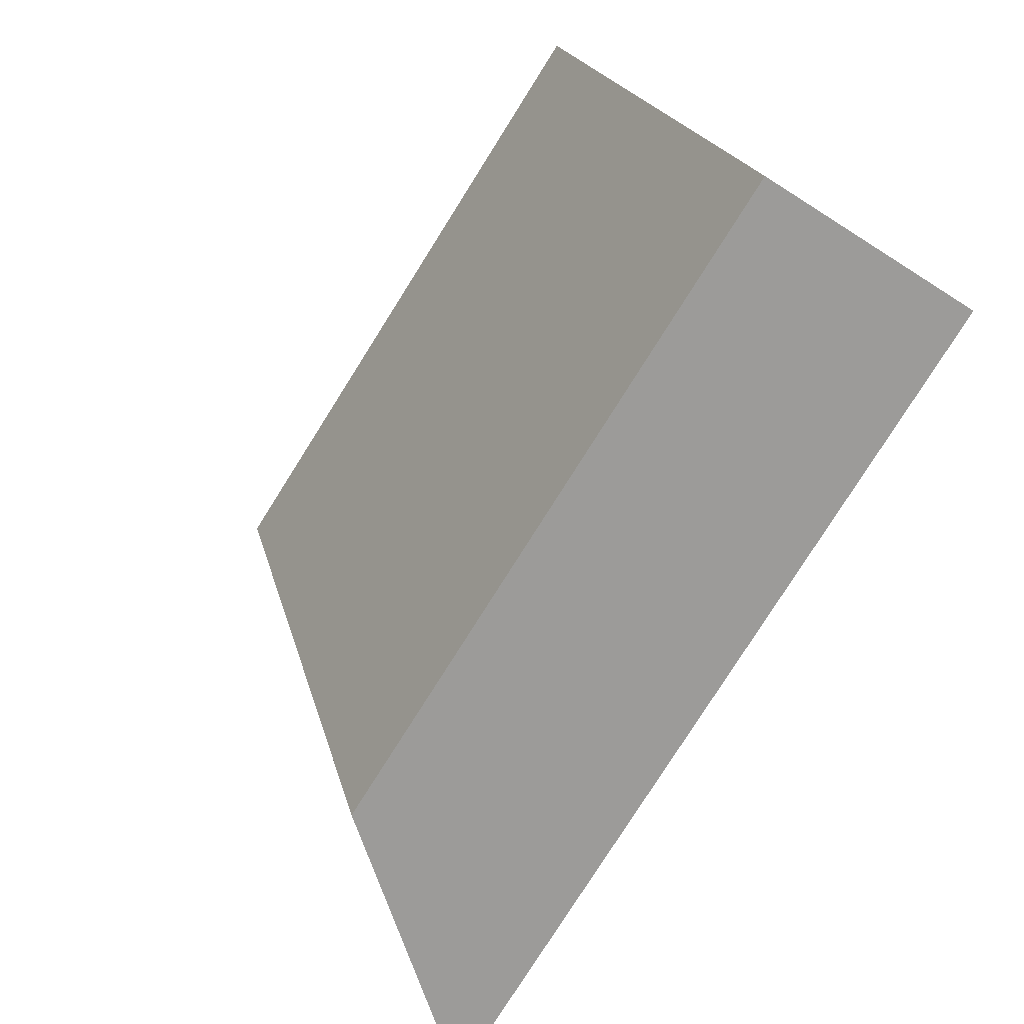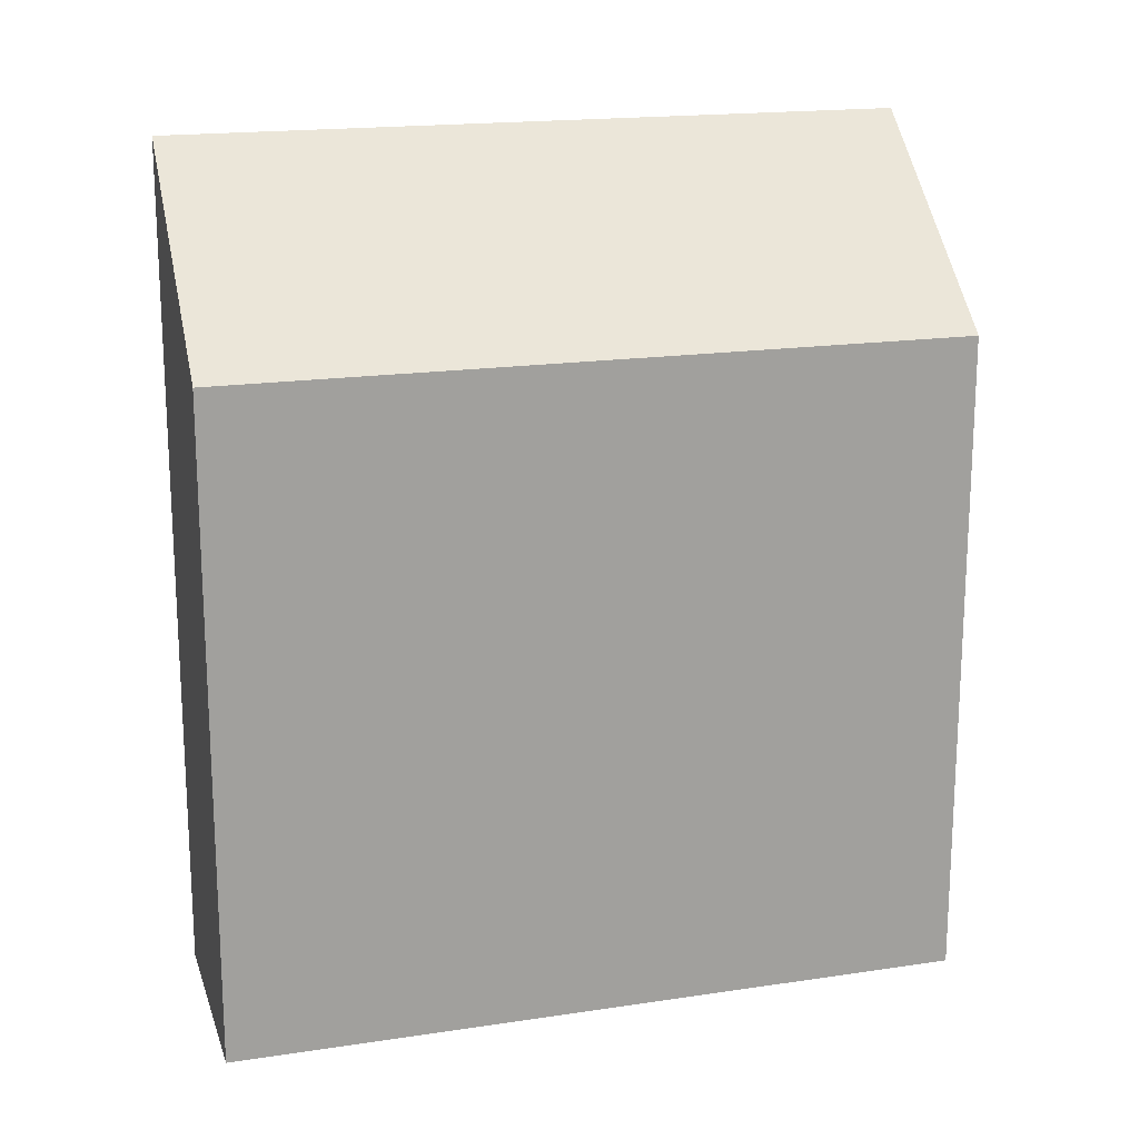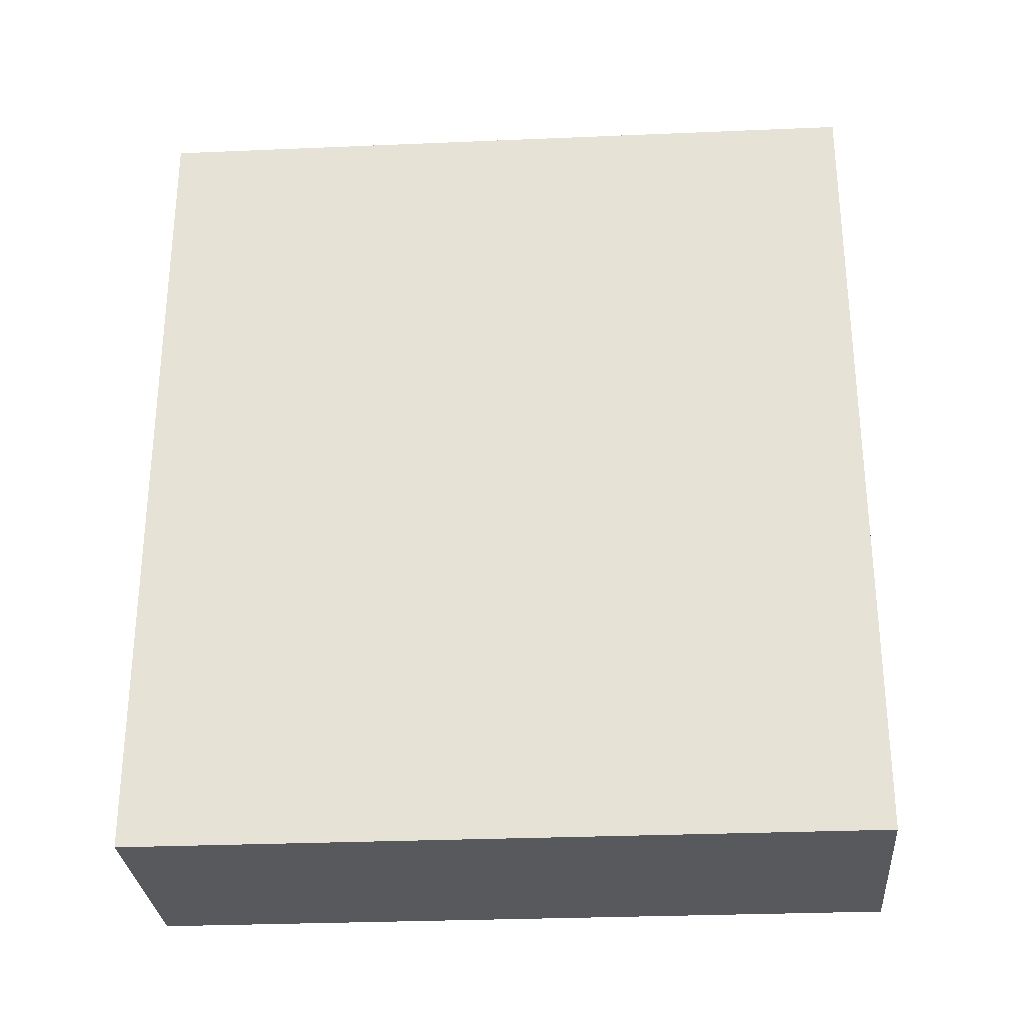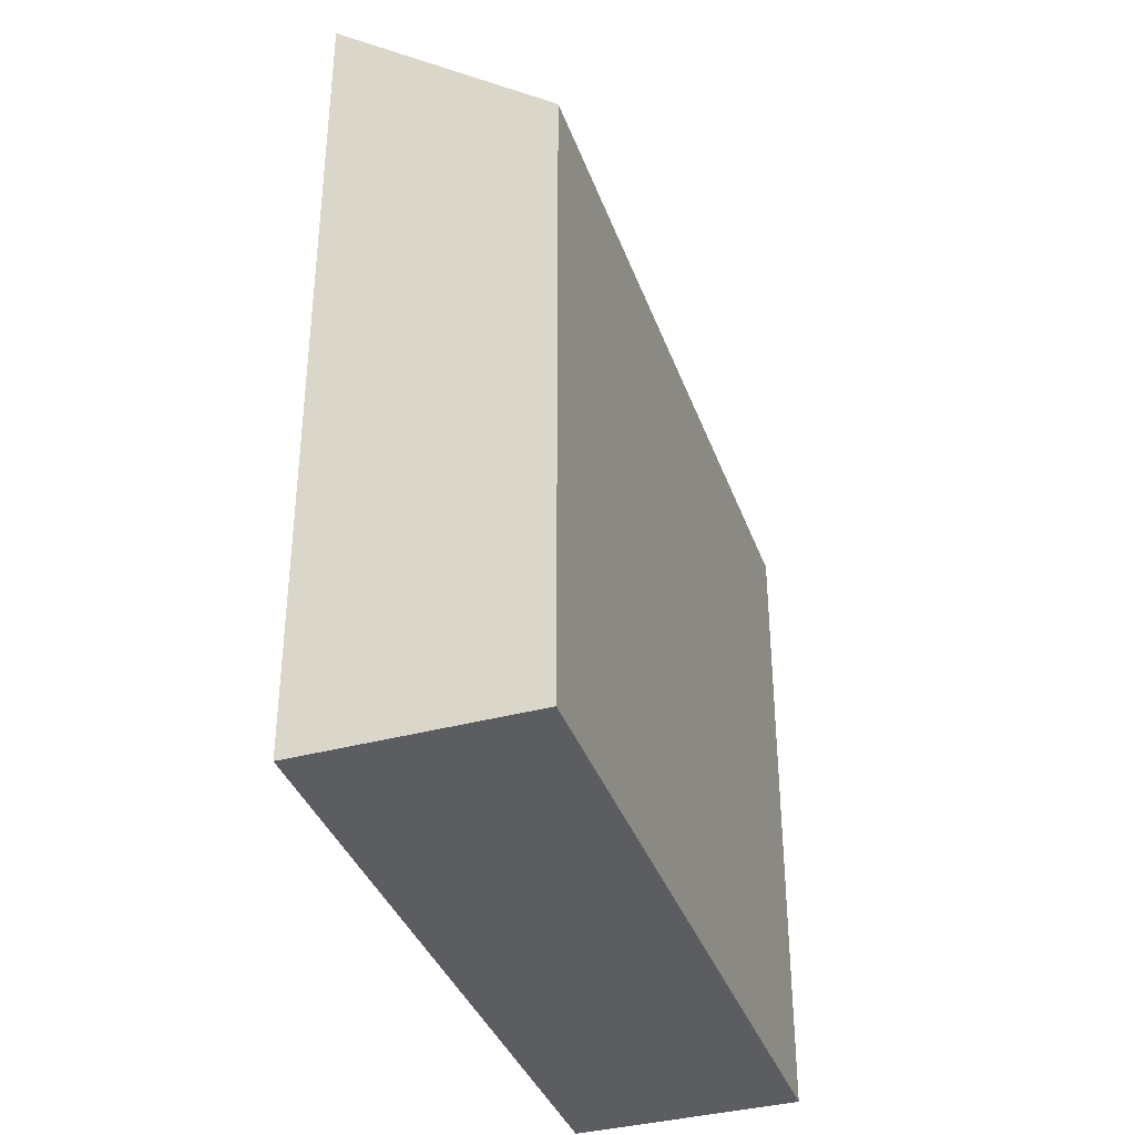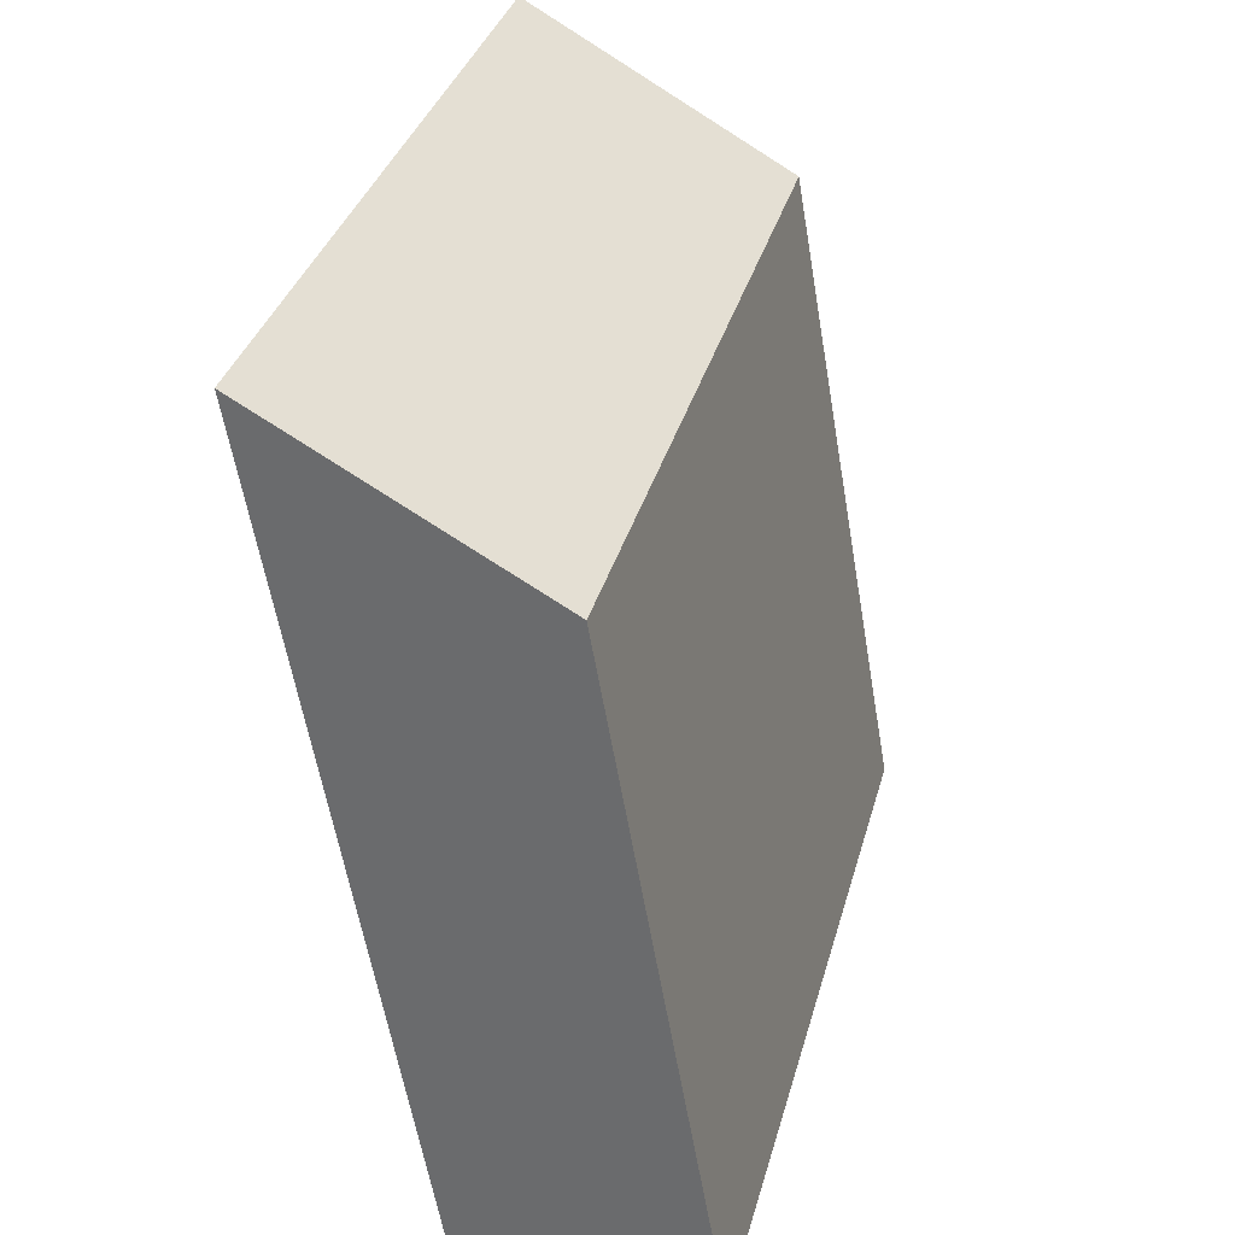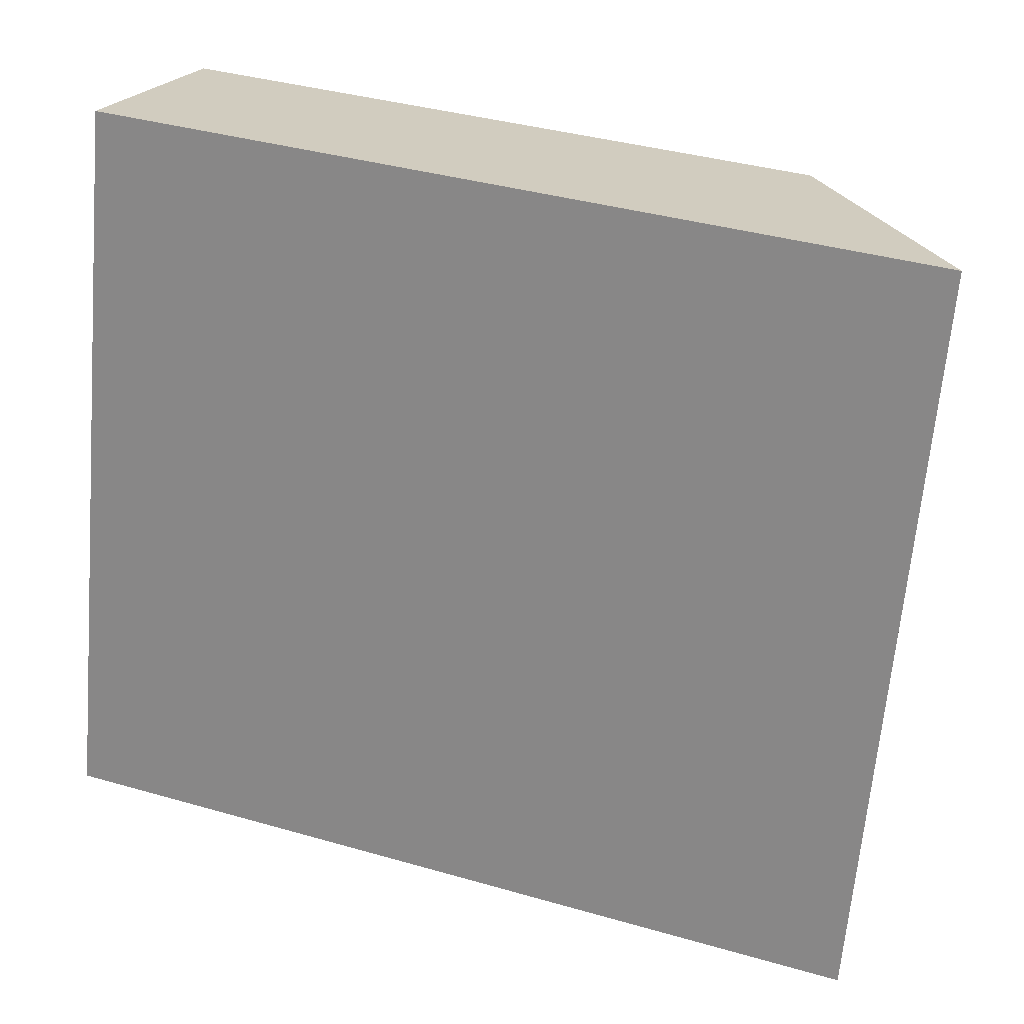
<metadata>
{"format":"obj","ext":"obj","renderer":"f3d","projection":"perspective","resolution":1024,"background":"white","views":[{"elev":-78.1,"azim":-32.2,"up":"+Z"},{"elev":17.8,"azim":-121.1,"up":"+Y"},{"elev":-29.5,"azim":79.0,"up":"+Y"},{"elev":-36.7,"azim":-176.1,"up":"+Y"},{"elev":-58.8,"azim":-170.4,"up":"+Z"},{"elev":38.0,"azim":110.1,"up":"+Z"}]}
</metadata>
<code>
v  11.51 1.127e-15 -18.4
v  6.263 23.56 1.74
v  6.263 -1.066e-16 1.741
v  11.51 23.56 -18.4
v  0.0003921 18.35 -0.0005806
v  0 0 0
v  5.244 1.233e-15 -20.14
v  5.245 18.35 -20.14
g defaultobject
f 1 2 3
f 2 1 4
f 3 5 6
f 5 3 2
f 5 7 6
f 7 5 8
f 8 1 7
f 1 8 4
f 5 4 8
f 4 5 2
f 6 1 3
f 1 6 7

</code>
